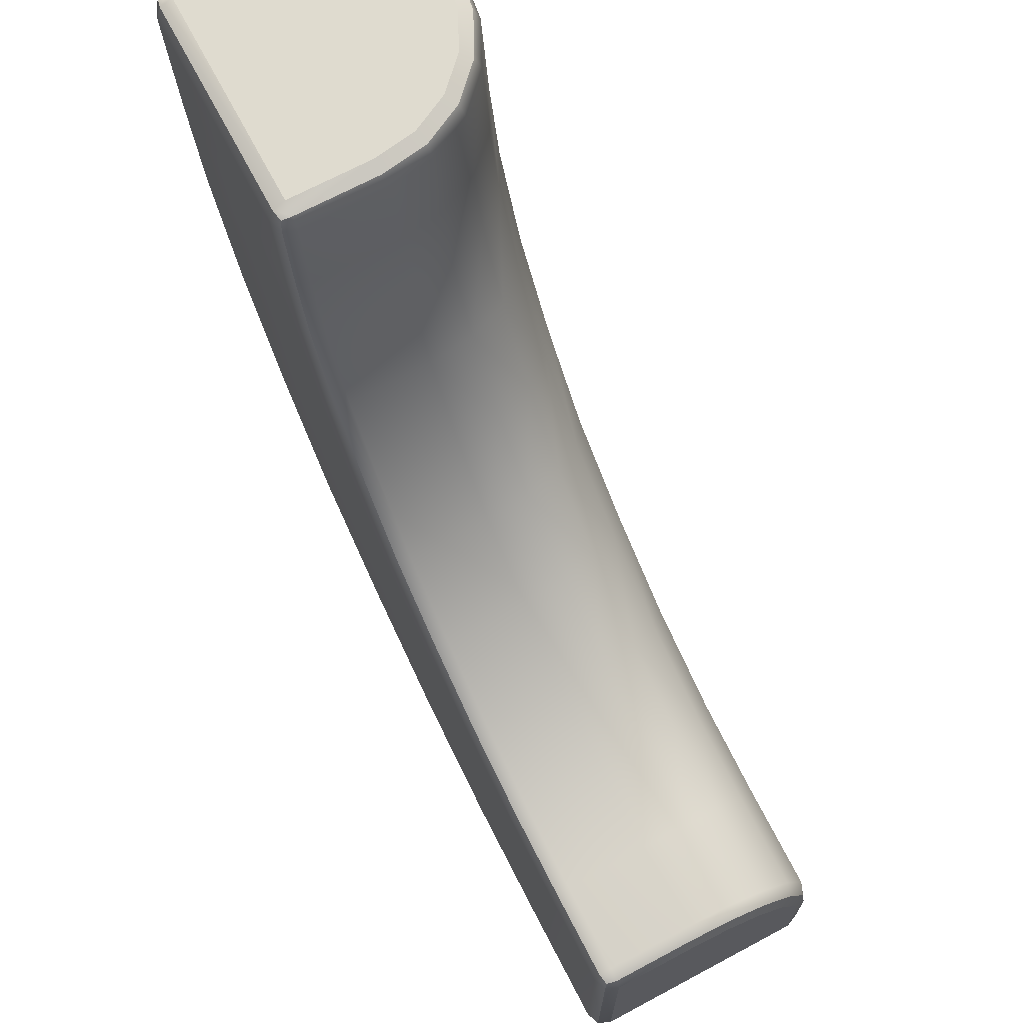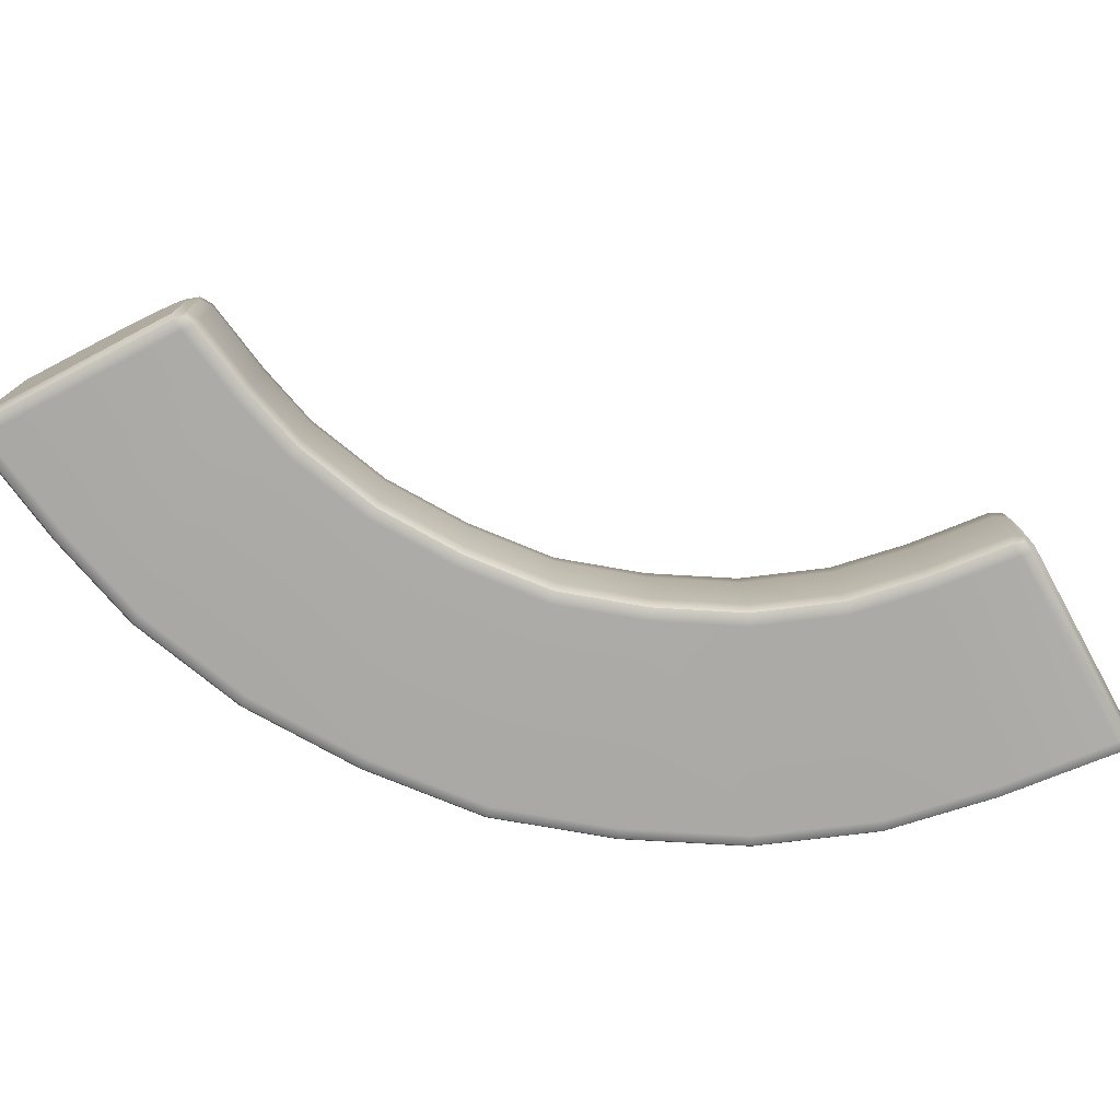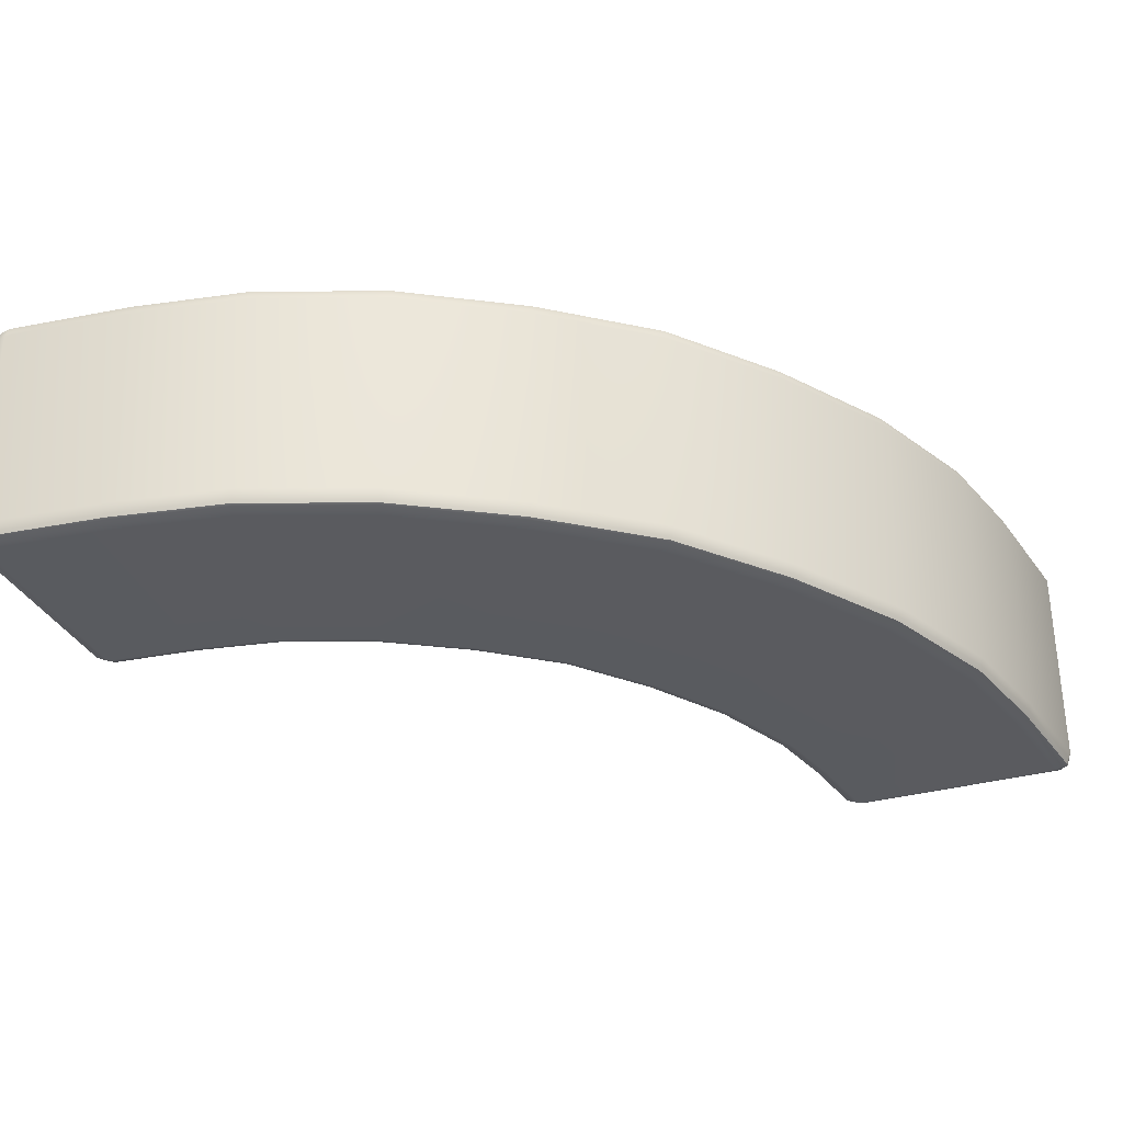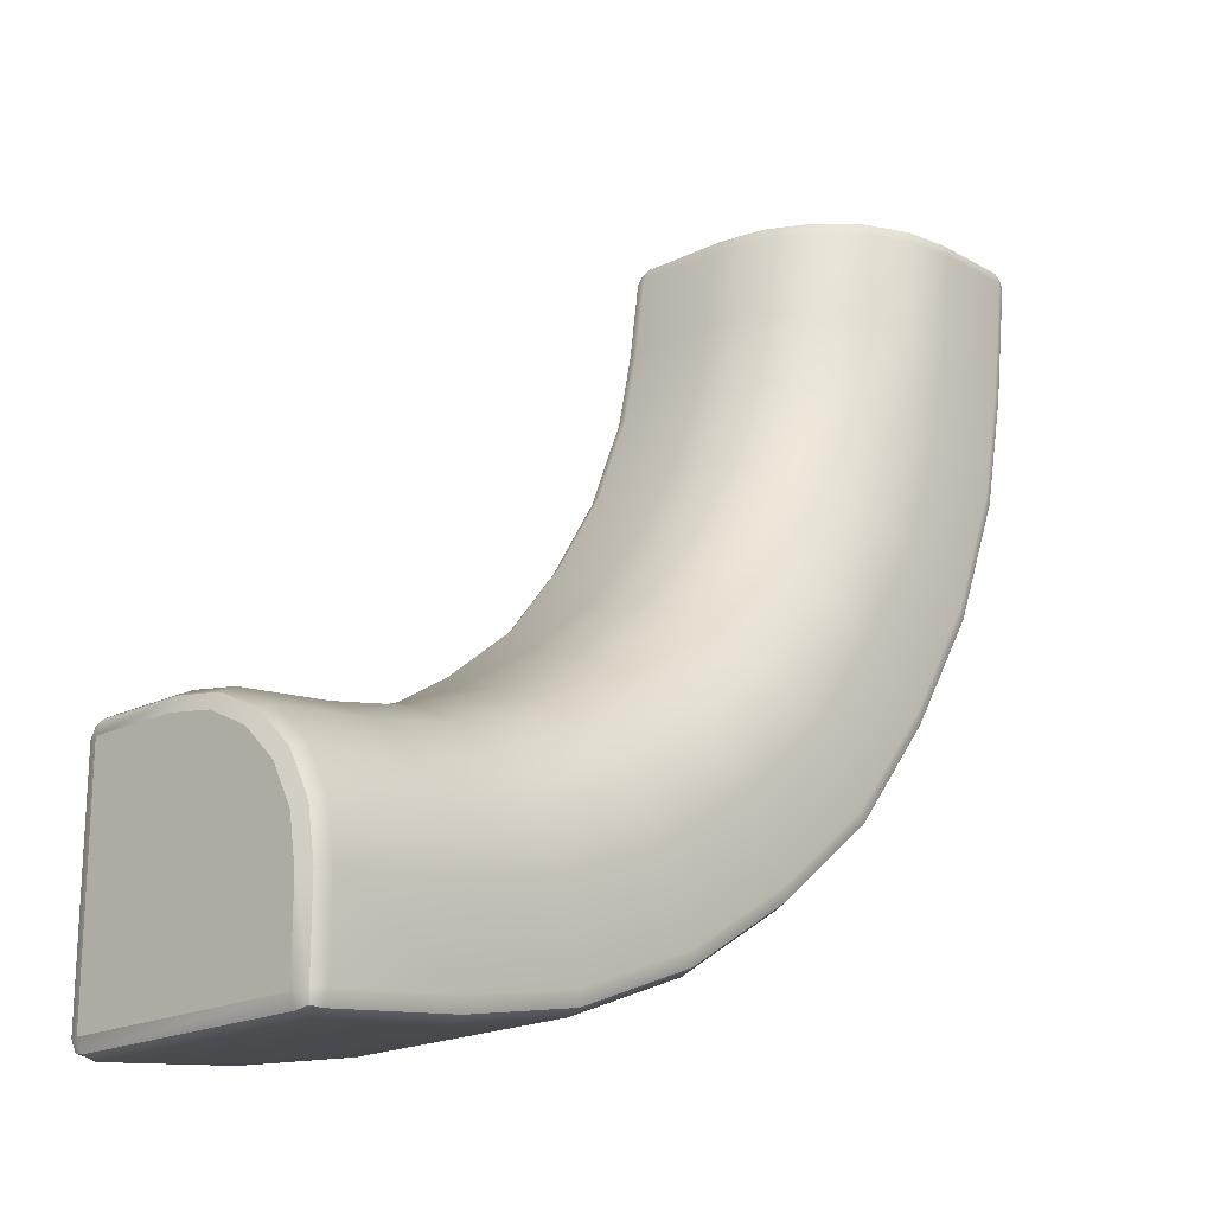
<metadata>
{"format":"obj","ext":"obj","renderer":"f3d","projection":"perspective","resolution":1024,"background":"white","views":[{"elev":69.5,"azim":61.9,"up":"+Z"},{"elev":-75.9,"azim":28.8,"up":"+Y"},{"elev":-32.8,"azim":-157.7,"up":"+Y"},{"elev":-19.9,"azim":131.9,"up":"+Z"}]}
</metadata>
<code>
g ENV_SY01_Bluejay_InnerRing_PlatformBorder_Curve_01_MO
v -0.06952 0.02055 -2.314
v -0.01963 0.07003 -2.321
v -0.02908 0.02959 -2.329
v -0.06912 0.07003 -2.293
v -0.4179 0.02055 -2.272
v -0.06912 0.4001 -2.293
v -0.01963 0.3984 -2.321
v -0.4144 0.07003 -2.251
v -0.06922 0.5854 -2.323
v -0.01963 0.5791 -2.35
v -0.7326 0.07003 -2.188
v -0.739 0.02055 -2.207
v -1.088 0.02055 -2.067
v -0.06932 0.7527 -2.409
v -0.01984 0.7407 -2.434
v -0.06962 0.8855 -2.544
v -0.02004 0.8688 -2.564
v -0.06983 0.9706 -2.713
v -0.02024 0.951 -2.727
v -0.07003 1 -2.901
v -0.02045 0.9796 -2.91
v -0.07003 1 -3.22
v -0.02045 0.9795 -3.229
v -0.06952 0.9795 -3.271
v -0.02989 0.9704 -3.268
v -0.5639 1 -3.16
v -0.5717 0.9795 -3.209
v -1.035 0.9795 -3.117
v -0.5125 1 -2.847
v -0.4823 0.9706 -2.663
v -1.019 1 -3.069
v -1.5 1 -2.877
v -1.523 0.9795 -2.922
v -1.972 0.9795 -2.639
v -0.9206 1 -2.765
v -0.4549 0.8855 -2.497
v -0.8625 0.9706 -2.587
v -0.8102 0.8855 -2.426
v -0.4332 0.7527 -2.365
v -0.7686 0.7527 -2.298
v -0.4192 0.5854 -2.28
v -0.7419 0.5854 -2.216
v -0.4144 0.4001 -2.251
v -0.7326 0.4001 -2.188
v -1.079 0.07003 -2.049
v -1.079 0.4001 -2.049
v -0.7419 0.5854 -2.216
v -1.398 0.07003 -1.849
v -1.41 0.02055 -1.866
v -1.705 0.02055 -1.628
v -1.398 0.4001 -1.849
v -1.092 0.5854 -2.075
v -0.7686 0.7527 -2.298
v -1.69 0.07003 -1.613
v -1.415 0.5854 -1.873
v -1.132 0.7527 -2.152
v -0.8102 0.8855 -2.426
v -1.926 0.07003 -1.321
v -1.942 0.02055 -1.333
v -2.143 0.02055 -1.011
v -1.69 0.4001 -1.613
v -1.466 0.7527 -1.943
v -1.193 0.8855 -2.272
v -0.8625 0.9706 -2.587
v -1.926 0.4001 -1.321
v -2.124 0.07003 -1.002
v -1.711 0.5854 -1.635
v -1.545 0.8855 -2.051
v -1.269 0.9706 -2.424
v -1.95 0.5854 -1.338
v -1.773 0.7527 -1.696
v -1.644 0.9706 -2.188
v -1.355 1 -2.591
v -1.755 1 -2.34
v -1.943 1 -2.599
v -2.349 1 -2.272
v -2.384 0.9795 -2.308
v -2.716 0.9795 -1.895
v -1.868 0.8855 -1.791
v -1.988 0.9706 -1.912
v -2.122 1 -2.045
v -2.676 1 -1.866
v -2.417 1 -1.678
v -2.953 1 -1.423
v -2.997 0.9795 -1.446
v -3.194 0.9795 -0.9578
v -2.265 0.9706 -1.568
v -2.128 0.8855 -1.468
v -3.146 1 -0.9421
v -3.283 0.9795 -0.5296
v -2.665 1 -1.28
v -2.498 0.9706 -1.194
v -3.234 1 -0.5222
v -3.347 0.9795 -0.05099
v -2.839 1 -0.8489
v -2.347 0.8855 -1.117
v -2.662 0.9706 -0.7893
v -2.501 0.8855 -0.7354
v -2.228 0.7527 -1.055
v -2.374 0.7527 -0.6928
v -2.92 1 -0.4759
v -2.662 0.9706 -0.7893
v -3.296 1 -0.05261
v -2.019 0.7527 -1.389
v -2.151 0.5854 -1.015
v -2.293 0.5854 -0.6653
v -2.124 0.4001 -1.002
v -2.264 0.4001 -0.6559
v -2.264 0.07003 -0.6559
v -2.284 0.02055 -0.6625
v -2.324 0.07003 -0.3794
v -2.345 0.02055 -0.383
v -2.324 0.4001 -0.3794
v -2.369 0.07003 -0.07029
v -2.39 0.02055 -0.0706
v -2.397 0.07003 -0.0205
v -2.405 0.02959 -0.02985
v -2.397 0.3984 -0.0205
v -2.369 0.4001 -0.0704
v -2.427 0.5792 -0.01989
v -2.399 0.5854 -0.06979
v -2.511 0.7408 -0.01837
v -2.353 0.5854 -0.3841
v -2.293 0.5854 -0.6653
v -2.486 0.7527 -0.06836
v -2.642 0.8689 -0.01593
v -2.438 0.7527 -0.3979
v -2.374 0.7527 -0.6928
v -2.621 0.8855 -0.06592
v -2.806 0.9511 -0.01288
v -2.57 0.8855 -0.4192
v -2.501 0.8855 -0.7354
v -2.791 0.9706 -0.06277
v -2.991 0.9796 -0.009327
v -2.736 0.9706 -0.4462
v -2.98 1 -0.05912
v -3.305 0.9795 -0.002926
v -3.344 0.9704 -0.01156
v -0.01963 0.07003 -2.321
v -0.02055 0.02055 -2.372
v -0.02908 0.02959 -2.329
v -2.122e-05 0.07003 -2.374
v -0.01963 0.3984 -2.321
v -2.122e-05 0.3945 -2.374
v -0.01963 0.5791 -2.35
v -2.122e-05 0.5633 -2.402
v -0.01984 0.7407 -2.434
v -2.122e-05 0.7106 -2.478
v -0.02004 0.8688 -2.564
v -2.122e-05 0.8277 -2.596
v -0.02024 0.951 -2.727
v -2.122e-05 0.9031 -2.746
v -0.02045 0.9796 -2.91
v -2.122e-05 0.93 -2.917
v -2.122e-05 0.07003 -3.232
v -0.02045 0.9795 -3.229
v -0.02045 0.02055 -3.229
v -2.122e-05 0.93 -3.232
v -0.02095 0.07003 -3.278
v -0.02989 0.02959 -3.268
v -0.02095 0.93 -3.278
v -0.02989 0.9704 -3.268
v -0.02055 0.02055 -2.372
v -0.06952 0.02055 -2.314
v -0.02908 0.02959 -2.329
v -0.07003 2.122e-05 -2.364
v -0.4179 0.02055 -2.272
v -0.02045 0.02055 -3.229
v -0.4262 2.122e-05 -2.321
v -0.739 0.02055 -2.207
v -0.07003 2.122e-05 -3.22
v -0.06952 0.02055 -3.271
v -0.02989 0.02959 -3.268
v -0.5717 0.02055 -3.209
v -0.5639 2.122e-05 -3.16
v -0.7546 2.122e-05 -2.255
v -1.019 2.122e-05 -3.069
v -1.035 0.02055 -3.117
v -1.523 0.02055 -2.922
v -1.111 2.122e-05 -2.112
v -1.088 0.02055 -2.067
v -1.41 0.02055 -1.866
v -1.5 2.122e-05 -2.877
v -1.439 2.122e-05 -1.906
v -1.943 2.122e-05 -2.599
v -1.972 0.02055 -2.639
v -2.384 0.02055 -2.308
v -1.741 2.122e-05 -1.664
v -1.705 0.02055 -1.628
v -1.942 0.02055 -1.333
v -2.349 2.122e-05 -2.272
v -1.983 2.122e-05 -1.363
v -2.676 2.122e-05 -1.866
v -2.716 0.02055 -1.895
v -2.997 0.02055 -1.446
v -2.188 2.122e-05 -1.034
v -2.143 0.02055 -1.011
v -2.284 0.02055 -0.6625
v -2.953 2.122e-05 -1.423
v -2.331 2.122e-05 -0.6784
v -3.146 2.122e-05 -0.9421
v -3.194 0.02055 -0.9578
v -2.394 2.122e-05 -0.3912
v -2.345 0.02055 -0.383
v -2.39 0.02055 -0.0706
v -3.234 2.122e-05 -0.5222
v -3.283 0.02055 -0.5296
v -2.44 2.122e-05 -0.07019
v -3.296 2.122e-05 -0.05261
v -3.347 0.02055 -0.05099
v -2.448 0.02055 -0.02061
v -2.405 0.02959 -0.02985
v -3.305 0.02055 -0.002926
v -3.344 0.02959 -0.01156
v -2.448 0.02055 -0.02061
v -2.397 0.07003 -0.0205
v -2.405 0.02959 -0.02985
v -2.451 0.07003 2.122e-05
v -3.305 0.02055 -0.002926
v -2.451 0.3945 2.122e-05
v -2.397 0.3984 -0.0205
v -2.478 0.5632 0.0005293
v -2.427 0.5792 -0.01989
v -2.555 0.7105 0.002155
v -2.511 0.7408 -0.01837
v -2.674 0.8277 0.004594
v -2.642 0.8689 -0.01593
v -2.825 0.9031 0.007642
v -2.806 0.9511 -0.01288
v -2.998 0.93 0.0112
v -2.991 0.9796 -0.009327
v -3.309 0.93 0.0176
v -3.305 0.9795 -0.002926
v -3.354 0.93 -0.002418
v -3.344 0.9704 -0.01156
v -3.309 0.07003 0.0176
v -3.354 0.07003 -0.002418
v -3.344 0.02959 -0.01156
v -0.06952 0.9795 -3.271
v -0.02095 0.93 -3.278
v -0.02989 0.9704 -3.268
v -0.06912 0.93 -3.291
v -0.5717 0.9795 -3.209
v -0.06912 0.07003 -3.291
v -0.02095 0.07003 -3.278
v -0.06952 0.02055 -3.271
v -0.02989 0.02959 -3.268
v -0.5717 0.02055 -3.209
v -0.5748 0.07003 -3.23
v -1.035 0.02055 -3.117
v -0.5748 0.93 -3.23
v -1.041 0.07003 -3.137
v -1.041 0.93 -3.137
v -1.035 0.9795 -3.117
v -1.523 0.9795 -2.922
v -1.532 0.07003 -2.94
v -1.523 0.02055 -2.922
v -1.972 0.02055 -2.639
v -1.532 0.93 -2.94
v -1.984 0.07003 -2.656
v -1.984 0.93 -2.656
v -1.972 0.9795 -2.639
v -2.384 0.9795 -2.308
v -2.399 0.07003 -2.322
v -2.384 0.02055 -2.308
v -2.716 0.02055 -1.895
v -2.399 0.93 -2.322
v -2.733 0.07003 -1.908
v -2.733 0.93 -1.908
v -2.716 0.9795 -1.895
v -2.997 0.9795 -1.446
v -3.016 0.07003 -1.455
v -2.997 0.02055 -1.446
v -3.194 0.02055 -0.9578
v -3.016 0.93 -1.455
v -3.214 0.07003 -0.9643
v -3.283 0.02055 -0.5296
v -3.214 0.93 -0.9643
v -3.194 0.9795 -0.9578
v -3.303 0.07003 -0.5325
v -3.347 0.02055 -0.05099
v -3.303 0.93 -0.5325
v -3.283 0.9795 -0.5296
v -3.368 0.07003 -0.04997
v -3.368 0.93 -0.04997
v -3.347 0.9795 -0.05099
v -3.354 0.07003 -0.002418
v -3.344 0.02959 -0.01156
v -3.354 0.93 -0.002418
v -3.344 0.9704 -0.01156
v -2.451 0.07003 2.122e-05
v -3.309 0.07003 0.0176
v -2.451 0.3945 2.122e-05
v -2.478 0.5632 0.0005293
v -2.555 0.7105 0.002155
v -2.674 0.8277 0.004594
v -2.825 0.9031 0.007642
v -2.998 0.93 0.0112
v -3.309 0.93 0.0176
v -2.122e-05 0.3945 -2.374
v -2.122e-05 0.07003 -3.232
v -2.122e-05 0.07003 -2.374
v -2.122e-05 0.5633 -2.402
v -2.122e-05 0.7106 -2.478
v -2.122e-05 0.8277 -2.596
v -2.122e-05 0.9031 -2.746
v -2.122e-05 0.93 -2.917
v -2.122e-05 0.93 -3.232
g ENV_SY01_Bluejay_InnerRing_PlatformBorder_Curve_01_MO_0
f 3 2 1
f 2 4 1
f 5 1 4
f 6 4 2
f 7 6 2
f 8 5 4
f 8 4 6
f 9 6 7
f 10 9 7
f 8 11 5
f 11 12 5
f 13 12 11
f 9 10 14
f 10 15 14
f 14 15 16
f 15 17 16
f 16 17 18
f 17 19 18
f 18 19 20
f 19 21 20
f 20 21 22
f 21 23 22
f 24 22 23
f 25 24 23
f 26 22 24
f 20 22 26
f 27 26 24
f 26 27 28
f 18 20 29
f 29 20 26
f 16 18 30
f 30 18 29
f 31 26 28
f 29 26 31
f 32 31 28
f 33 32 28
f 33 34 32
f 35 29 31
f 30 29 35
f 31 32 35
f 36 16 30
f 14 16 36
f 37 30 35
f 36 30 37
f 38 36 37
f 39 14 36
f 39 36 38
f 9 14 39
f 40 39 38
f 41 9 39
f 41 39 40
f 6 9 41
f 42 41 40
f 43 6 41
f 43 41 42
f 43 8 6
f 44 43 42
f 8 43 44
f 11 8 44
f 45 11 44
f 45 13 11
f 46 45 44
f 46 44 47
f 45 48 13
f 48 49 13
f 50 49 48
f 51 48 45
f 46 51 45
f 52 46 47
f 52 47 53
f 54 50 48
f 54 48 51
f 55 51 46
f 52 55 46
f 56 52 53
f 56 53 57
f 54 58 50
f 58 59 50
f 60 59 58
f 61 54 51
f 61 51 55
f 62 55 52
f 56 62 52
f 63 56 57
f 63 57 64
f 65 58 54
f 61 65 54
f 66 60 58
f 66 58 65
f 67 61 55
f 67 55 62
f 68 62 56
f 63 68 56
f 69 63 64
f 69 64 35
f 70 65 61
f 67 70 61
f 71 67 62
f 71 62 68
f 72 68 63
f 69 72 63
f 73 69 35
f 32 73 35
f 73 74 69
f 74 72 69
f 32 75 73
f 75 74 73
f 34 75 32
f 76 75 34
f 75 76 74
f 77 76 34
f 77 78 76
f 79 68 72
f 79 71 68
f 80 72 74
f 80 79 72
f 76 81 74
f 81 80 74
f 78 82 76
f 76 82 81
f 81 83 80
f 82 83 81
f 84 82 78
f 82 84 83
f 85 84 78
f 85 86 84
f 80 87 79
f 83 87 80
f 79 88 71
f 87 88 79
f 86 89 84
f 89 86 90
f 84 91 83
f 84 89 91
f 92 87 83
f 91 92 83
f 93 89 90
f 93 90 94
f 89 95 91
f 91 95 92
f 95 89 93
f 92 96 87
f 96 88 87
f 95 97 92
f 92 97 96
f 97 98 96
f 96 98 99
f 96 99 88
f 98 100 99
f 101 95 93
f 102 95 101
f 103 93 94
f 101 93 103
f 99 104 88
f 88 104 71
f 71 104 67
f 104 70 67
f 99 100 105
f 99 105 104
f 105 70 104
f 100 106 105
f 105 107 70
f 105 106 107
f 107 65 70
f 106 108 107
f 107 66 65
f 107 108 66
f 108 109 66
f 66 109 60
f 109 110 60
f 110 109 111
f 112 110 111
f 109 108 113
f 111 109 113
f 112 111 114
f 115 112 114
f 115 114 116
f 117 115 116
f 118 116 114
f 114 111 119
f 119 118 114
f 111 113 119
f 120 118 119
f 121 120 119
f 119 113 121
f 120 121 122
f 113 108 123
f 113 123 121
f 108 124 123
f 121 125 122
f 121 123 125
f 122 125 126
f 123 124 127
f 123 127 125
f 124 128 127
f 125 129 126
f 125 127 129
f 126 129 130
f 127 128 131
f 127 131 129
f 128 132 131
f 129 133 130
f 129 131 133
f 130 133 134
f 131 132 135
f 131 135 133
f 132 102 135
f 135 102 101
f 133 136 134
f 133 135 136
f 135 101 136
f 136 101 103
f 134 136 137
f 136 103 137
f 137 103 94
f 138 137 94
f 141 140 139
f 140 142 139
f 143 139 142
f 144 143 142
f 145 143 144
f 146 145 144
f 145 146 147
f 146 148 147
f 147 148 149
f 148 150 149
f 149 150 151
f 150 152 151
f 151 152 153
f 152 154 153
f 155 142 140
f 153 154 156
f 157 155 140
f 154 158 156
f 159 155 157
f 155 159 158
f 160 159 157
f 159 161 158
f 156 158 161
f 162 156 161
f 165 164 163
f 164 166 163
f 166 164 167
f 168 163 166
f 169 166 167
f 169 167 170
f 171 168 166
f 171 166 169
f 168 171 172
f 173 168 172
f 174 172 171
f 175 171 169
f 175 174 171
f 176 169 170
f 175 169 176
f 174 175 177
f 177 175 176
f 178 174 177
f 179 178 177
f 180 176 170
f 177 176 180
f 181 180 170
f 181 182 180
f 183 179 177
f 183 177 180
f 182 184 180
f 183 180 184
f 183 185 179
f 185 183 184
f 185 186 179
f 187 186 185
f 188 184 182
f 185 184 188
f 189 188 182
f 189 190 188
f 191 187 185
f 191 185 188
f 190 192 188
f 191 188 192
f 191 193 187
f 193 191 192
f 193 194 187
f 195 194 193
f 196 192 190
f 193 192 196
f 197 196 190
f 197 198 196
f 199 195 193
f 199 193 196
f 198 200 196
f 199 196 200
f 199 201 195
f 201 199 200
f 201 202 195
f 203 200 198
f 201 200 203
f 204 203 198
f 203 204 205
f 202 201 206
f 206 201 203
f 207 202 206
f 208 203 205
f 206 203 208
f 207 206 209
f 209 206 208
f 210 207 209
f 211 208 205
f 209 208 211
f 212 211 205
f 213 209 211
f 210 209 213
f 214 210 213
f 217 216 215
f 216 218 215
f 219 215 218
f 220 218 216
f 221 220 216
f 222 220 221
f 223 222 221
f 222 223 224
f 223 225 224
f 224 225 226
f 225 227 226
f 226 227 228
f 227 229 228
f 228 229 230
f 229 231 230
f 230 231 232
f 231 233 232
f 234 232 233
f 235 234 233
f 236 232 234
f 237 236 234
f 219 236 237
f 238 219 237
f 236 219 218
f 241 240 239
f 240 242 239
f 243 239 242
f 244 242 240
f 245 244 240
f 246 244 245
f 247 246 245
f 244 246 248
f 249 244 248
f 242 244 249
f 249 248 250
f 251 243 242
f 251 242 249
f 252 249 250
f 251 249 252
f 243 251 253
f 253 251 252
f 254 243 253
f 255 254 253
f 256 252 250
f 252 256 253
f 257 256 250
f 257 258 256
f 259 255 253
f 256 259 253
f 258 260 256
f 256 260 259
f 259 261 255
f 260 261 259
f 261 262 255
f 263 262 261
f 264 260 258
f 260 264 261
f 265 264 258
f 265 266 264
f 267 263 261
f 264 267 261
f 266 268 264
f 264 268 267
f 267 269 263
f 268 269 267
f 269 270 263
f 271 270 269
f 272 268 266
f 268 272 269
f 273 272 266
f 273 274 272
f 275 271 269
f 272 275 269
f 274 276 272
f 272 276 275
f 276 274 277
f 275 278 271
f 276 278 275
f 278 279 271
f 280 276 277
f 278 276 280
f 280 277 281
f 279 278 282
f 282 278 280
f 283 279 282
f 284 280 281
f 282 280 284
f 283 282 285
f 285 282 284
f 286 283 285
f 287 284 281
f 284 287 285
f 288 287 281
f 287 289 285
f 286 285 289
f 290 286 289
f 293 292 291
f 294 292 293
f 295 292 294
f 296 292 295
f 297 292 296
f 298 292 297
f 299 292 298
f 302 301 300
f 300 301 303
f 303 301 304
f 304 301 305
f 305 301 306
f 306 301 307
f 307 301 308

</code>
